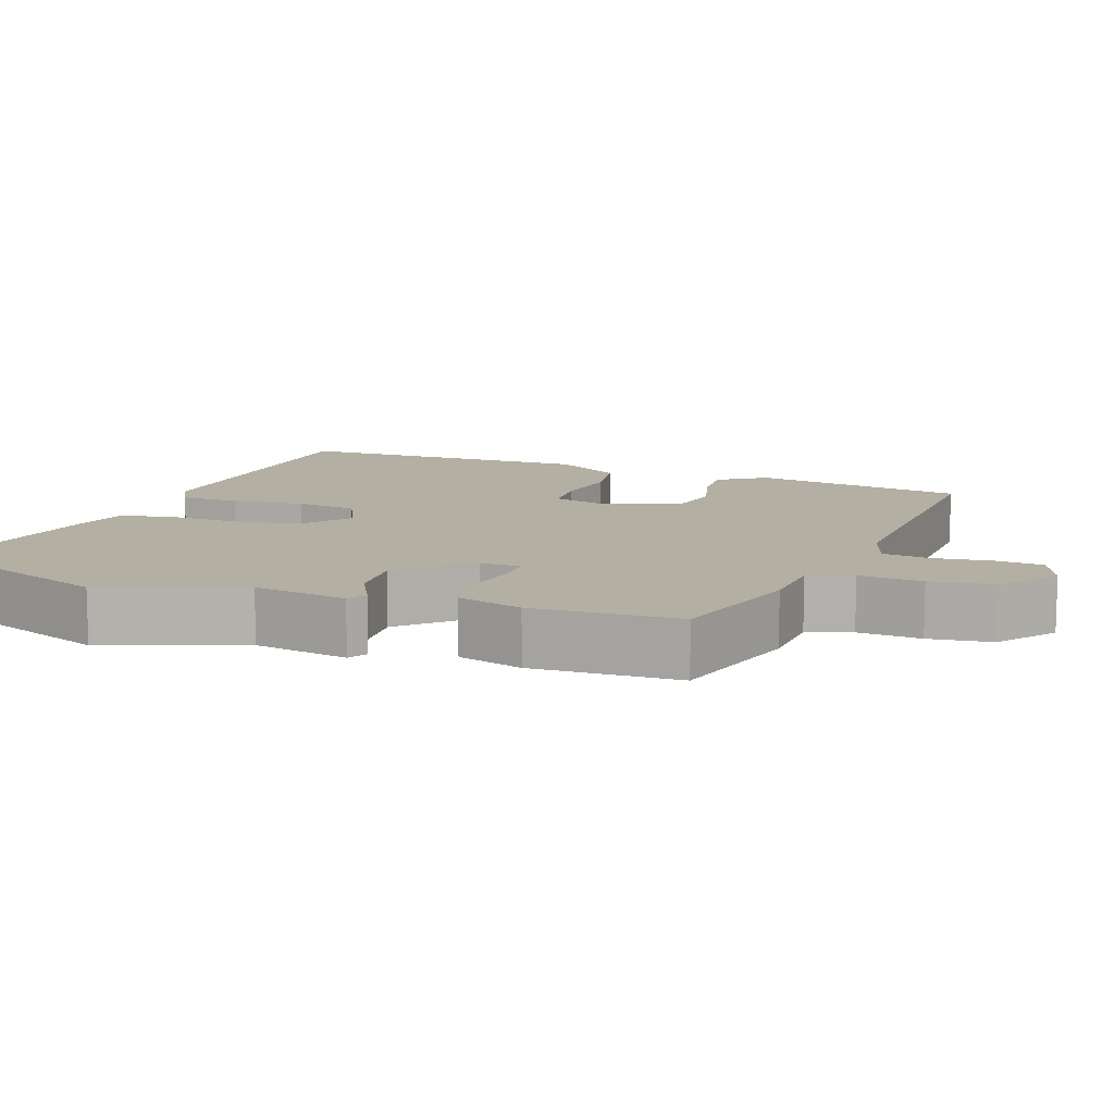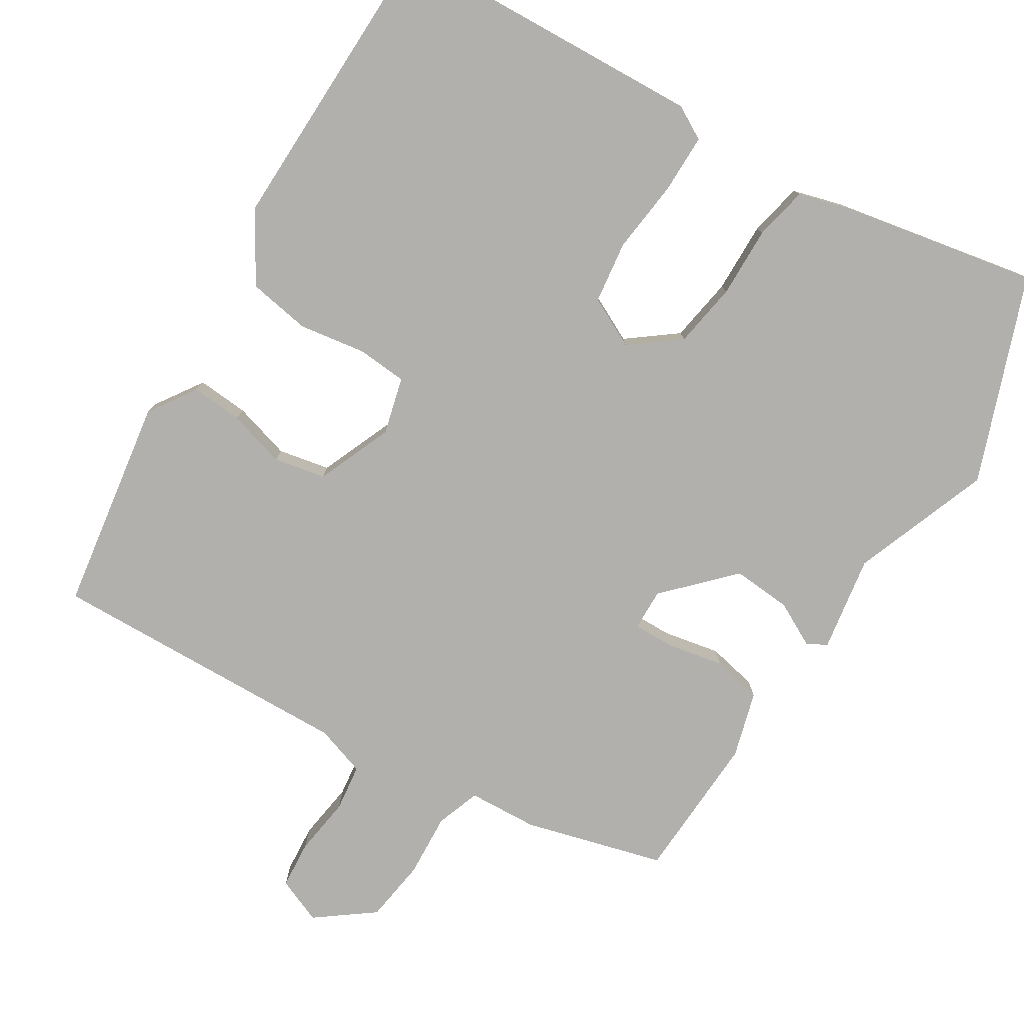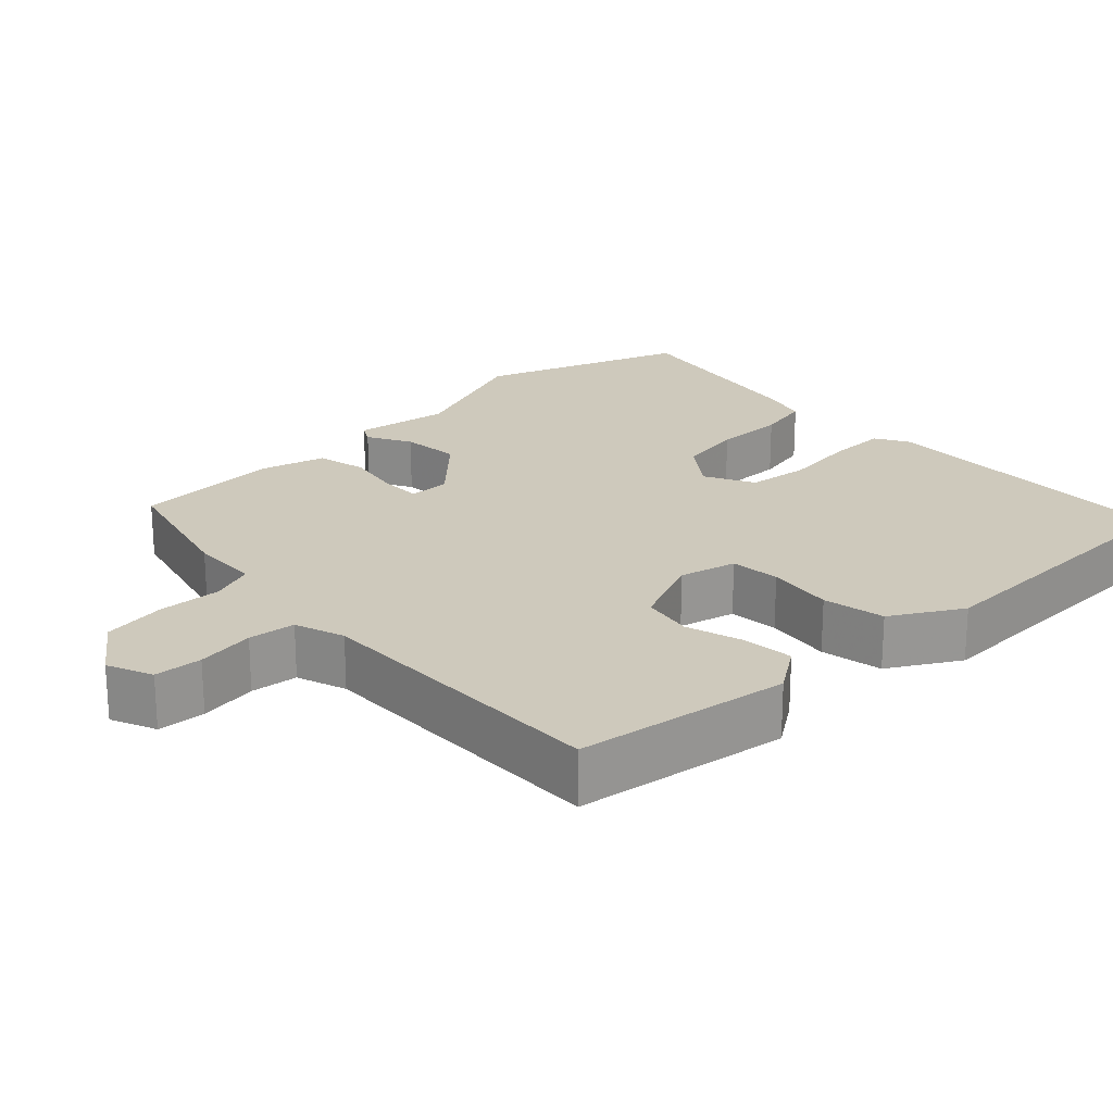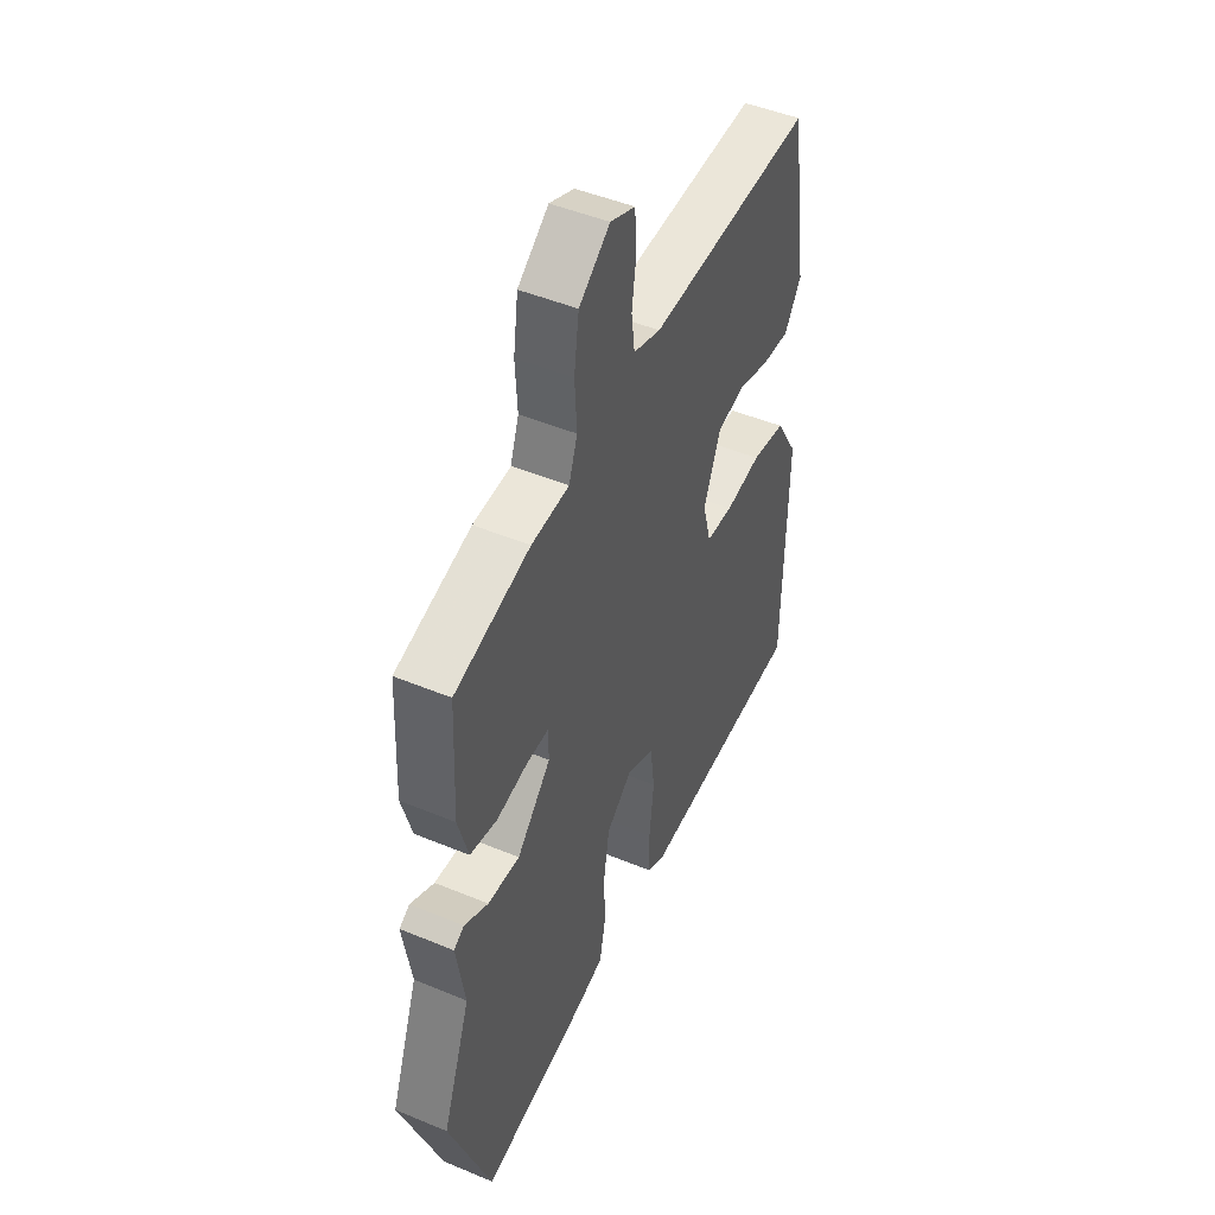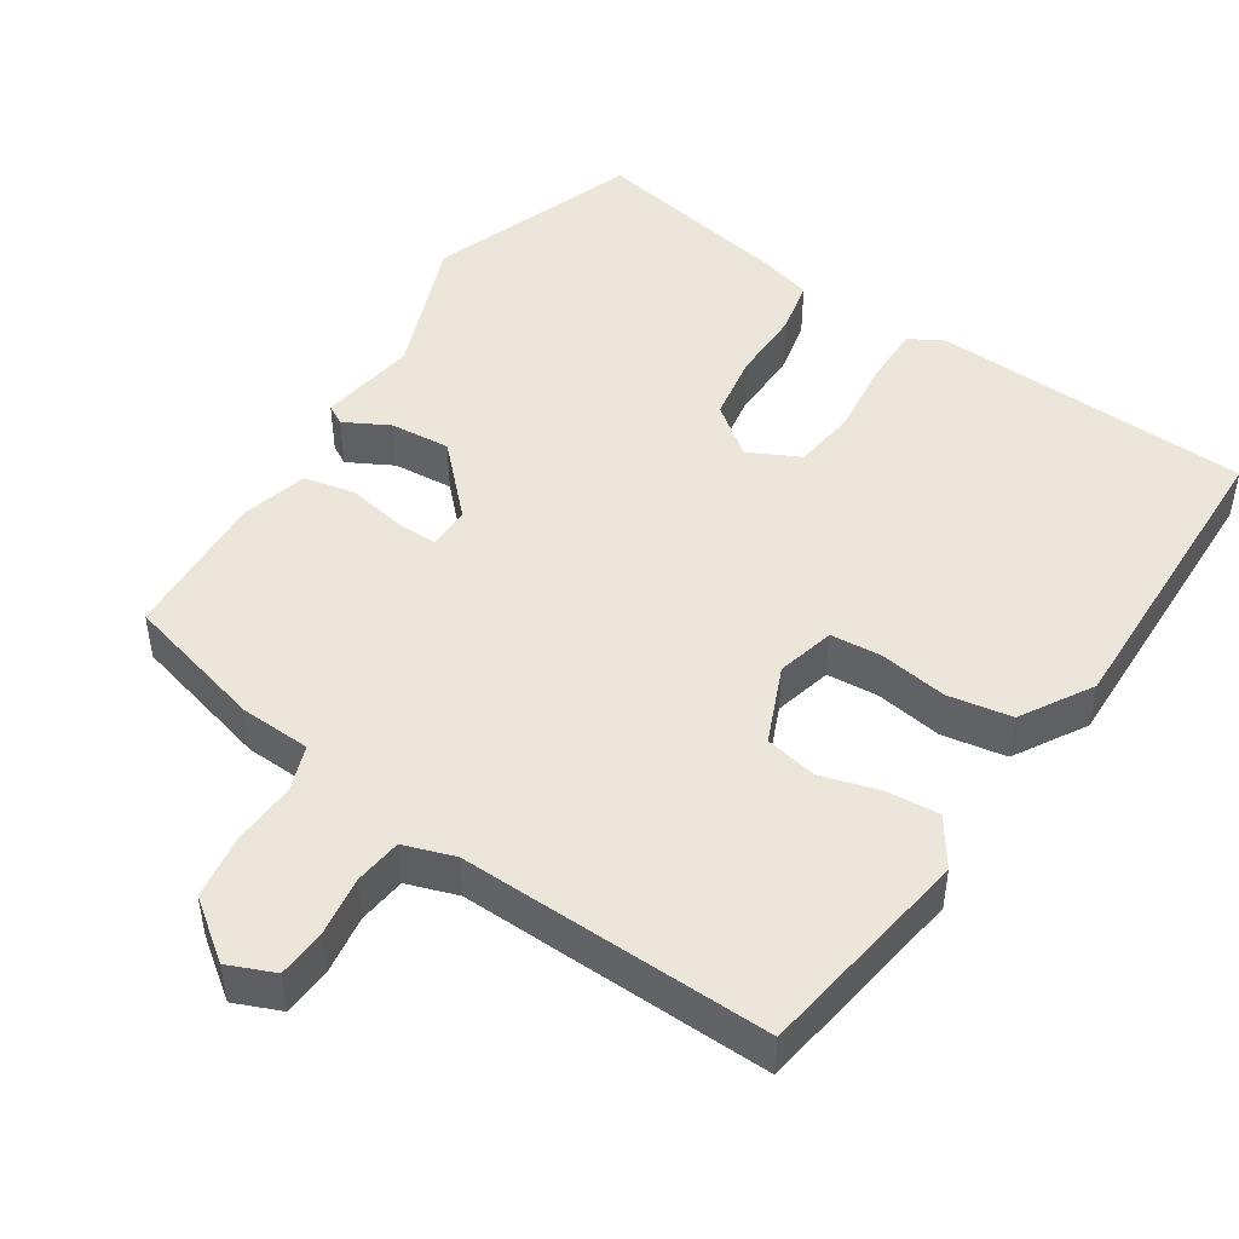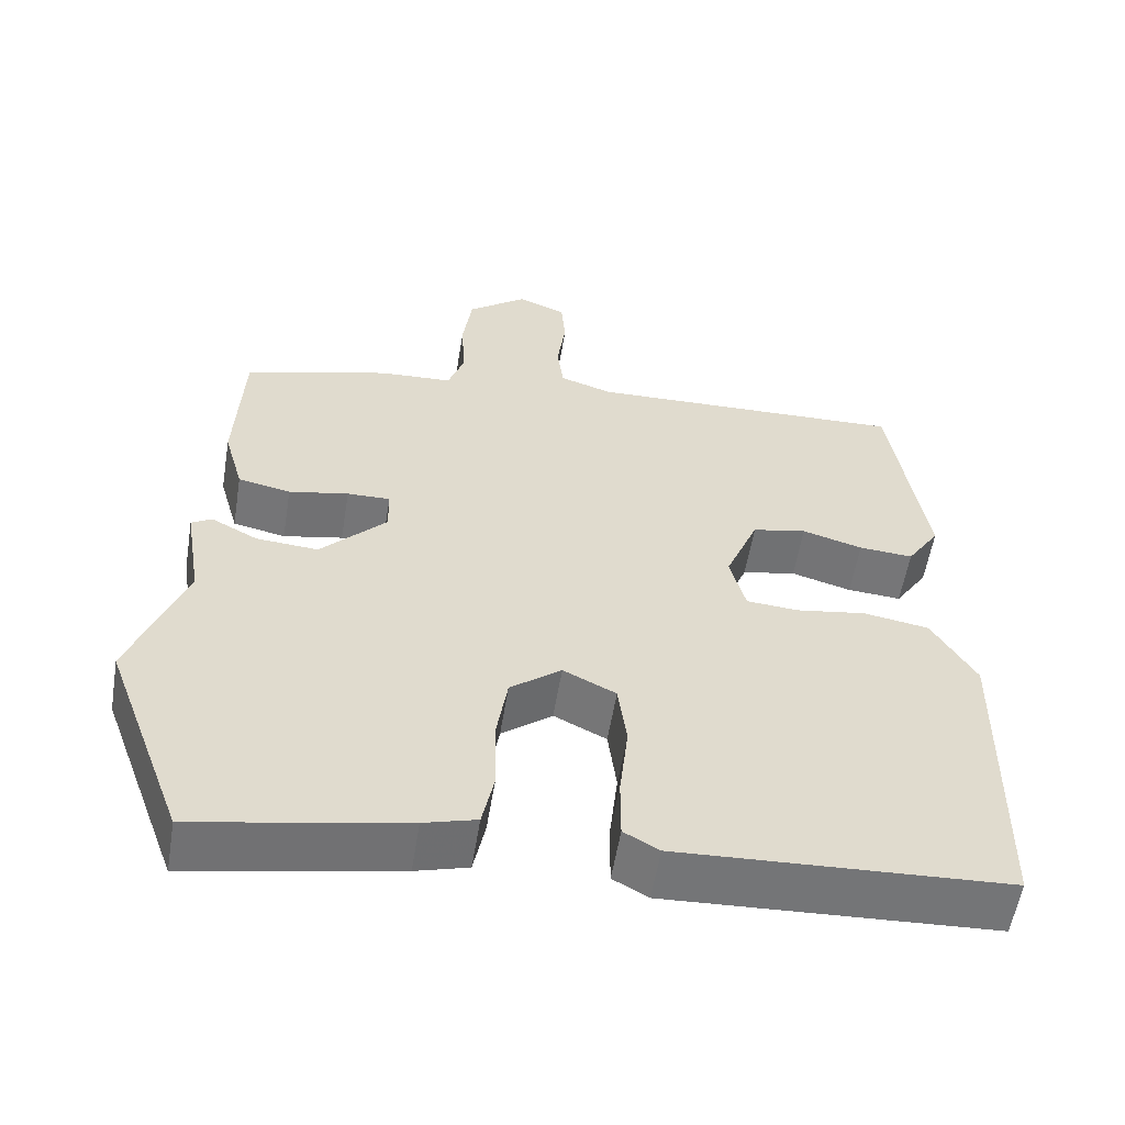
<metadata>
{"format":"obj","ext":"obj","renderer":"f3d","projection":"perspective","resolution":1024,"background":"white","views":[{"elev":11.1,"azim":-69.7,"up":"+Y"},{"elev":-78.6,"azim":148.2,"up":"+Y"},{"elev":22.3,"azim":45.6,"up":"+Y"},{"elev":47.5,"azim":-64.9,"up":"+Z"},{"elev":47.5,"azim":32.9,"up":"+Y"},{"elev":-56.7,"azim":-9.3,"up":"+Z"}]}
</metadata>
<code>
v 0.484 0.07 -0.501
v 0.065 0.07 -0.521
v 0.02 0.07 -0.496
v 0.02 0.07 -0.417
v 0.031 0.07 -0.319
v 0.02 0.07 -0.236
v -0.047 0.07 -0.203
v -0.112 0.07 -0.253
v -0.126 0.07 -0.34
v -0.124 0.07 -0.435
v -0.139 0.07 -0.507
v -0.206 0.07 -0.526
v -0.471 0.07 -0.577
v -0.573 0.07 -0.303
v -0.504 0.07 -0.118
v -0.525 0.07 0.01
v -0.499 0.07 0.025
v -0.44 0.07 -0.006
v -0.361 0.07 -0.012
v -0.277 0.07 0.075
v -0.278 0.07 0.131
v -0.333 0.07 0.13
v -0.409 0.07 0.115
v -0.476 0.07 0.129
v -0.501 0.07 0.217
v -0.492 0.07 0.414
v -0.306 0.07 0.465
v -0.213 0.07 0.47
v -0.192 0.07 0.529
v -0.197 0.07 0.614
v -0.185 0.07 0.699
v -0.109 0.07 0.756
v -0.048 0.07 0.731
v -0.043 0.07 0.667
v -0.054 0.07 0.589
v -0.046 0.07 0.526
v 0.021 0.07 0.504
v 0.429 0.07 0.517
v 0.474 0.07 0.231
v 0.432 0.07 0.168
v 0.363 0.07 0.173
v 0.286 0.07 0.195
v 0.217 0.07 0.181
v 0.175 0.07 0.08
v 0.195 0.07 0.004
v 0.262 0.07 -0.001
v 0.351 0.07 0.013
v 0.435 0.07 -0.001
v 0.491 0.07 -0.094
v 0.484 0 -0.501
v 0.065 0 -0.521
v 0.02 0 -0.496
v 0.02 0 -0.417
v 0.031 0 -0.319
v 0.02 0 -0.236
v -0.047 0 -0.203
v -0.112 0 -0.253
v -0.126 0 -0.34
v -0.124 0 -0.435
v -0.139 0 -0.507
v -0.206 0 -0.526
v -0.471 0 -0.577
v -0.573 0 -0.303
v -0.504 0 -0.118
v -0.525 0 0.01
v -0.499 0 0.025
v -0.44 0 -0.006
v -0.361 0 -0.012
v -0.277 0 0.075
v -0.278 0 0.131
v -0.333 0 0.13
v -0.409 0 0.115
v -0.476 0 0.129
v -0.501 0 0.217
v -0.492 0 0.414
v -0.306 0 0.465
v -0.213 0 0.47
v -0.192 0 0.529
v -0.197 0 0.614
v -0.185 0 0.699
v -0.109 0 0.756
v -0.048 0 0.731
v -0.043 0 0.667
v -0.054 0 0.589
v -0.046 0 0.526
v 0.021 0 0.504
v 0.429 0 0.517
v 0.474 0 0.231
v 0.432 0 0.168
v 0.363 0 0.173
v 0.286 0 0.195
v 0.217 0 0.181
v 0.175 0 0.08
v 0.195 0 0.004
v 0.262 0 -0.001
v 0.351 0 0.013
v 0.435 0 -0.001
v 0.491 0 -0.094
f 46 47 48 49
f 45 46 49 1
f 39 40 41 42
f 37 38 39 42
f 36 37 42 43
f 32 33 34 35
f 32 35 36
f 29 30 31 32
f 28 29 32 36
f 25 26 27 28
f 22 23 24 25
f 21 22 25 28
f 20 21 28 36
f 15 16 17 18
f 15 18 19
f 14 15 19
f 13 14 19 20
f 9 10 11 12
f 8 9 12 13
f 2 3 4 5
f 45 1 2 5
f 44 45 5 6
f 8 13 20 36
f 7 8 36 43
f 6 7 43 44
f 98 97 96 95
f 50 98 95 94
f 91 90 89 88
f 91 88 87 86
f 92 91 86 85
f 84 83 82 81
f 85 84 81
f 81 80 79 78
f 85 81 78 77
f 77 76 75 74
f 74 73 72 71
f 77 74 71 70
f 85 77 70 69
f 67 66 65 64
f 68 67 64
f 68 64 63
f 69 68 63 62
f 61 60 59 58
f 62 61 58 57
f 54 53 52 51
f 54 51 50 94
f 55 54 94 93
f 85 69 62 57
f 92 85 57 56
f 93 92 56 55
f 1 50 51 2
f 2 51 52 3
f 3 52 53 4
f 4 53 54 5
f 5 54 55 6
f 6 55 56 7
f 7 56 57 8
f 8 57 58 9
f 9 58 59 10
f 10 59 60 11
f 11 60 61 12
f 12 61 62 13
f 13 62 63 14
f 14 63 64 15
f 15 64 65 16
f 16 65 66 17
f 17 66 67 18
f 18 67 68 19
f 19 68 69 20
f 20 69 70 21
f 21 70 71 22
f 22 71 72 23
f 23 72 73 24
f 24 73 74 25
f 25 74 75 26
f 26 75 76 27
f 27 76 77 28
f 28 77 78 29
f 29 78 79 30
f 30 79 80 31
f 31 80 81 32
f 32 81 82 33
f 33 82 83 34
f 34 83 84 35
f 35 84 85 36
f 36 85 86 37
f 37 86 87 38
f 38 87 88 39
f 39 88 89 40
f 40 89 90 41
f 41 90 91 42
f 42 91 92 43
f 43 92 93 44
f 44 93 94 45
f 45 94 95 46
f 46 95 96 47
f 47 96 97 48
f 48 97 98 49
f 49 98 50 1

</code>
